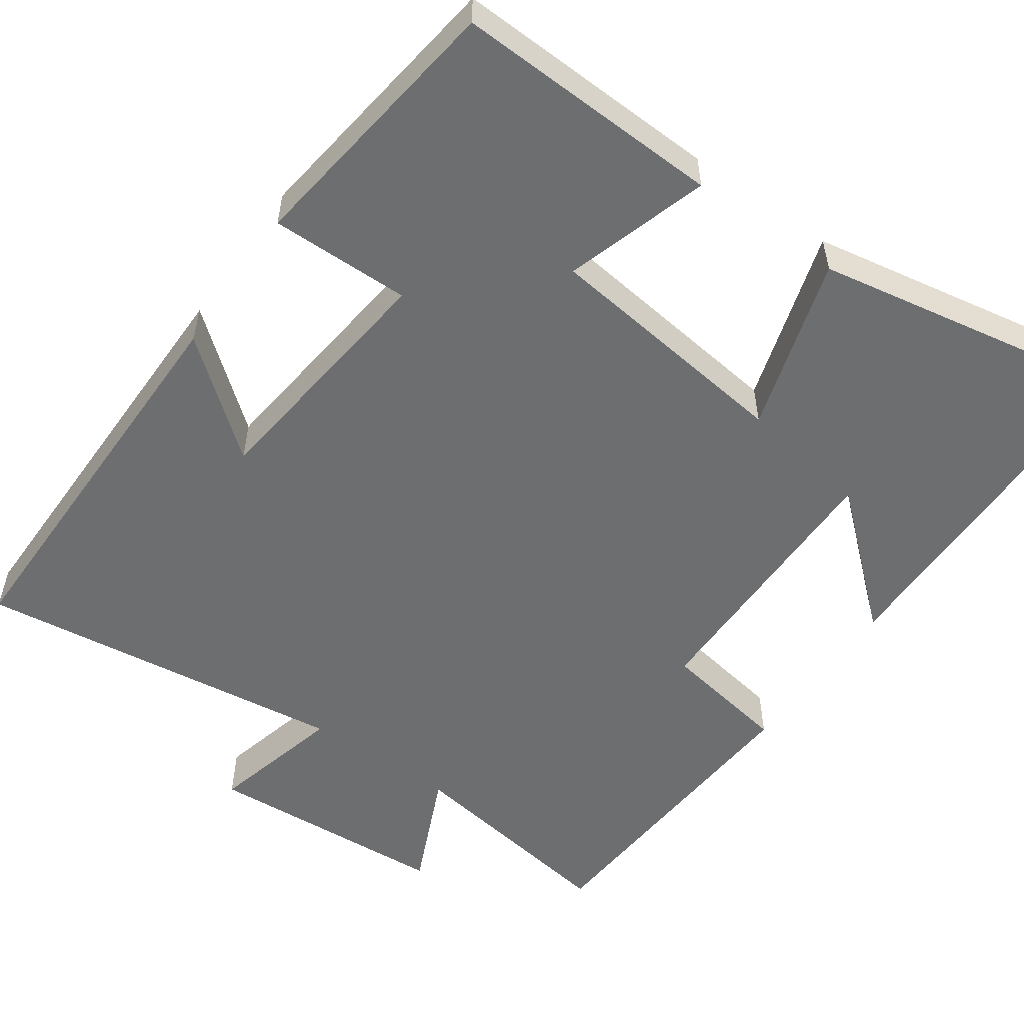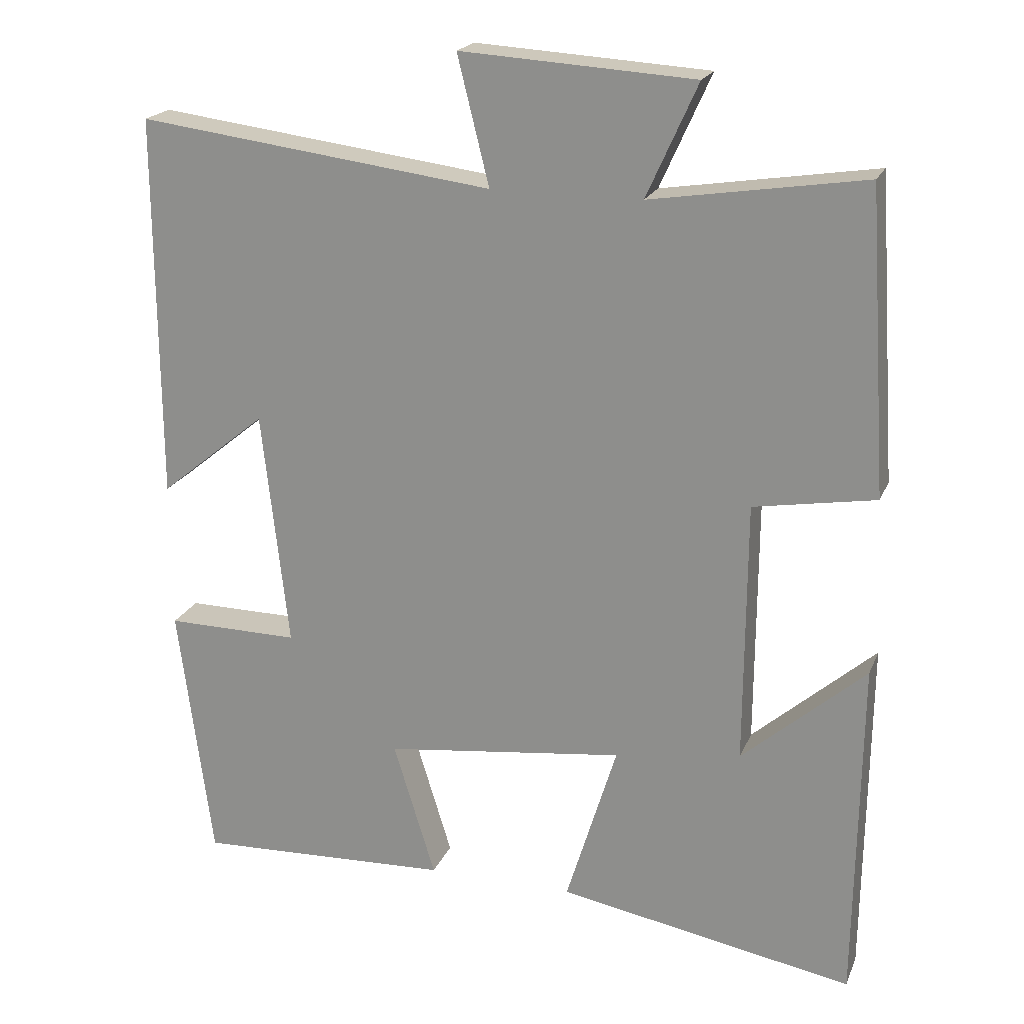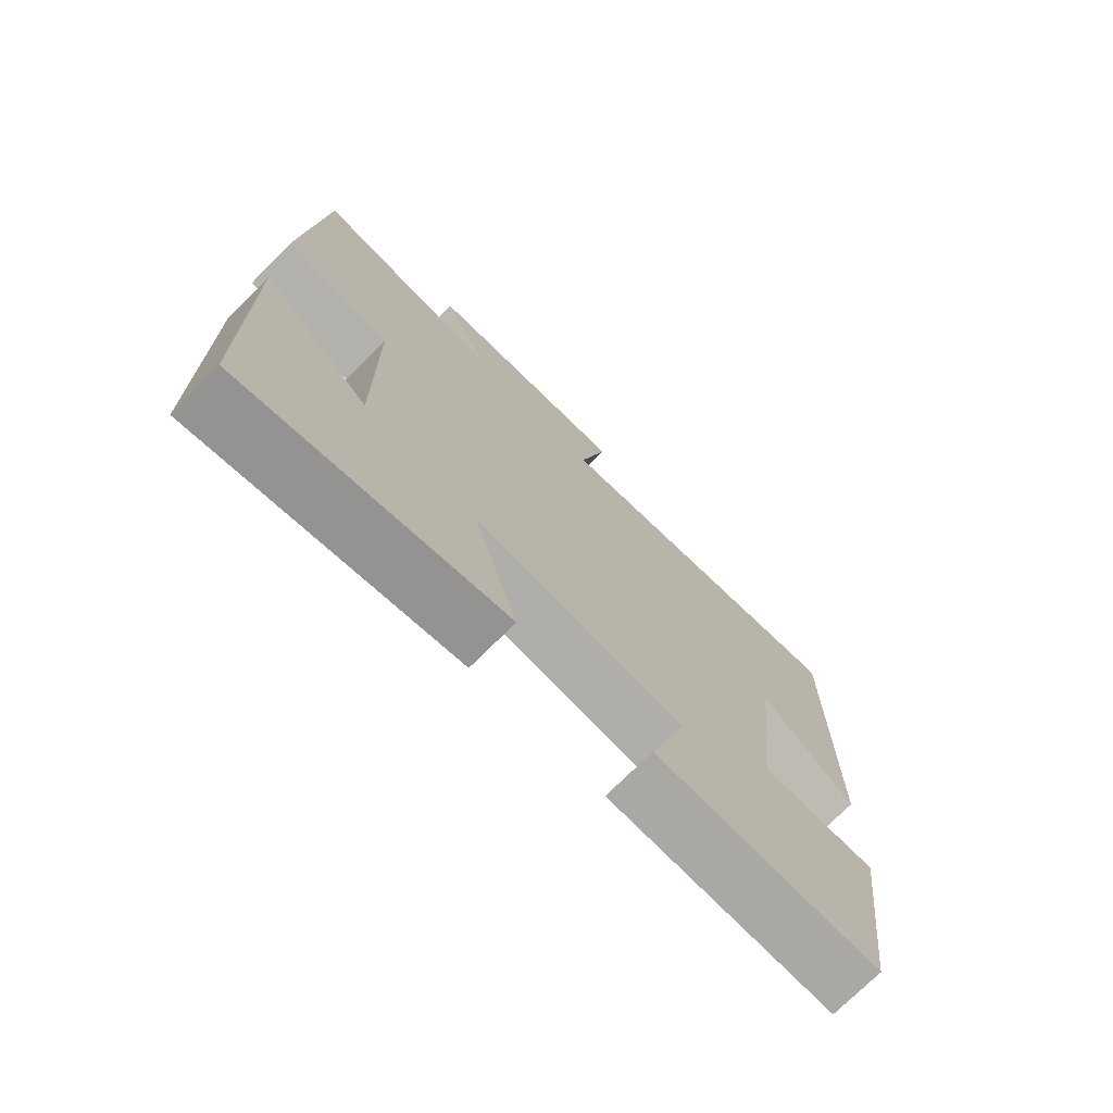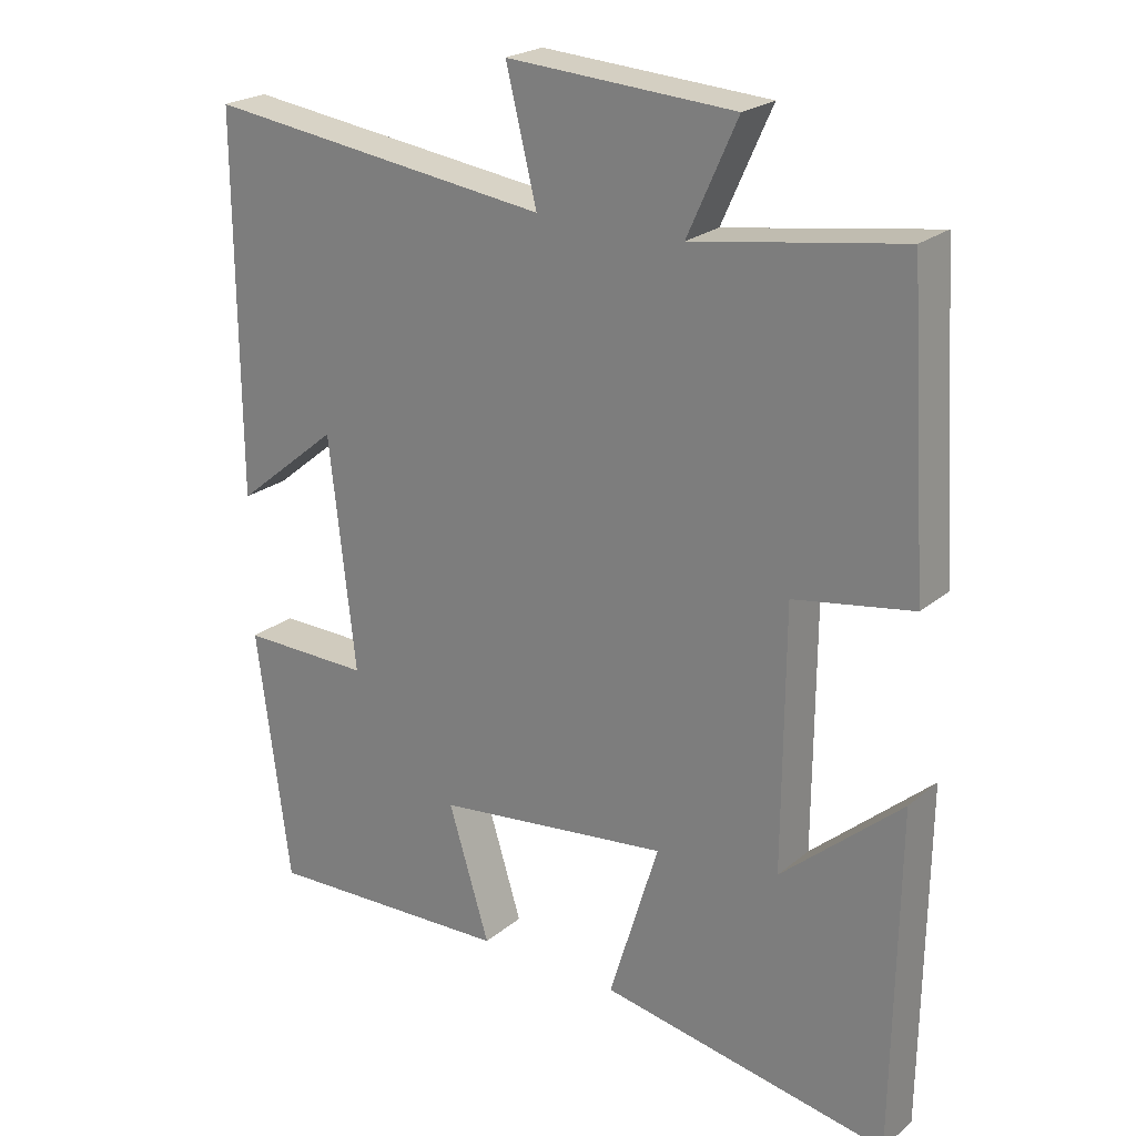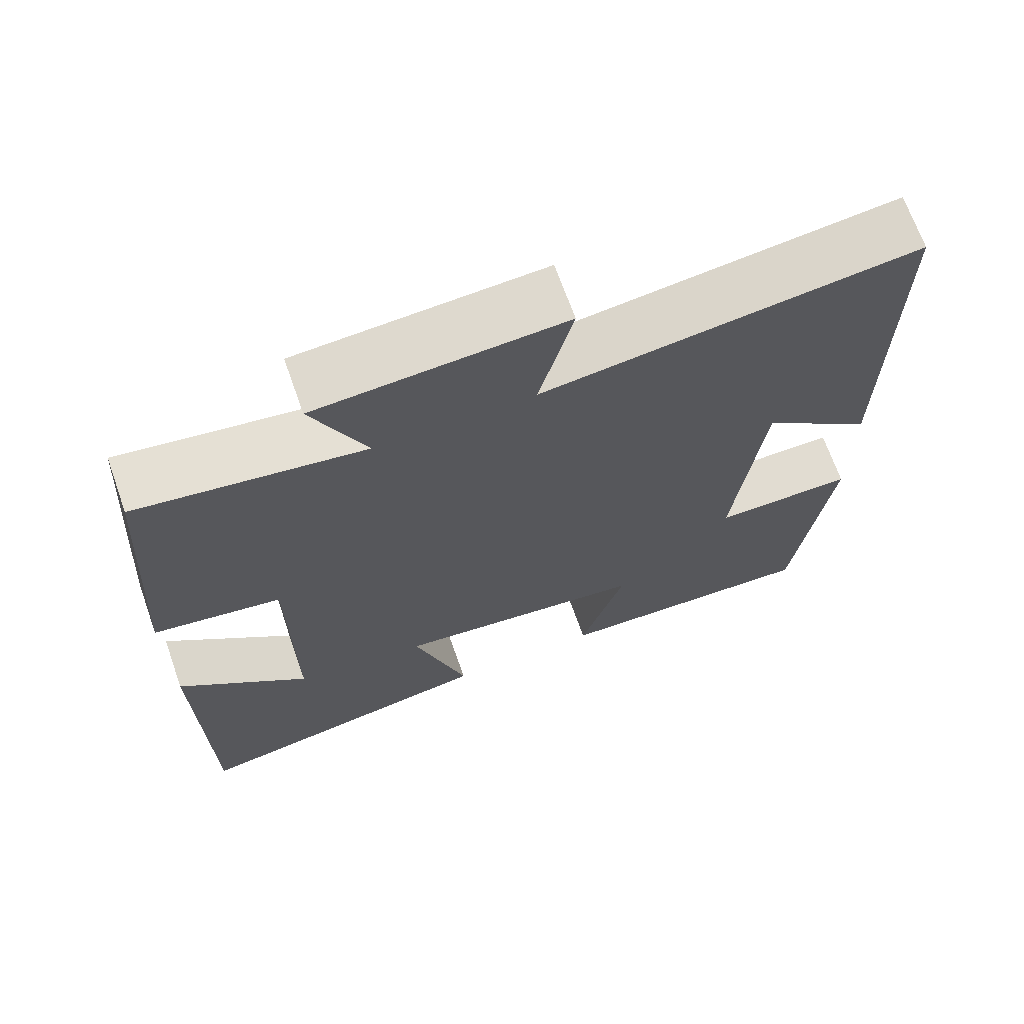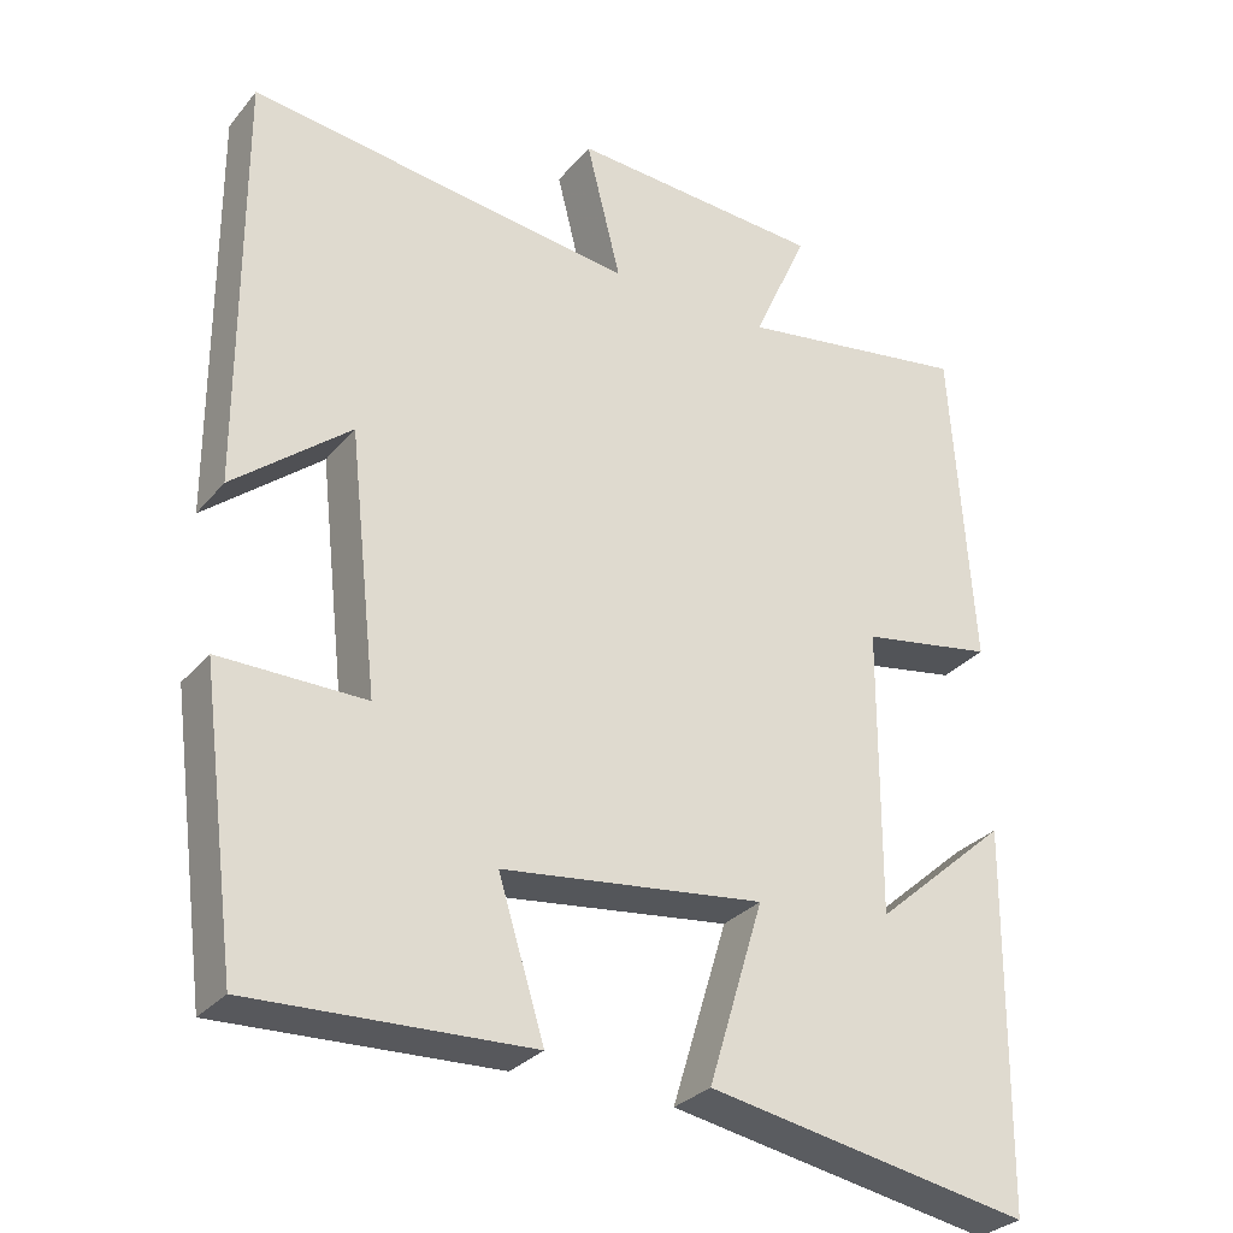
<metadata>
{"format":"obj","ext":"obj","renderer":"f3d","projection":"perspective","resolution":1024,"background":"white","views":[{"elev":-54.2,"azim":144.9,"up":"+Y"},{"elev":20.3,"azim":-161.9,"up":"+Z"},{"elev":-73.7,"azim":-45.0,"up":"+Z"},{"elev":23.0,"azim":-143.8,"up":"+Z"},{"elev":68.9,"azim":-19.5,"up":"+Z"},{"elev":-29.9,"azim":148.0,"up":"+Z"}]}
</metadata>
<code>
v 0.454 0.07 -0.514
v 0.108 0.07 -0.5
v 0.165 0.07 -0.315
v -0.161 0.07 -0.275
v -0.092 0.07 -0.5
v -0.494 0.07 -0.573
v -0.5 0.07 -0.104
v -0.333 0.07 -0.25
v -0.335 0.07 0.108
v -0.5 0.07 0.136
v -0.473 0.07 0.545
v -0.184 0.07 0.5
v -0.253 0.07 0.653
v 0.063 0.07 0.673
v 0.02 0.07 0.5
v 0.502 0.07 0.562
v 0.5 0.07 0.04
v 0.355 0.07 0.158
v 0.319 0.07 -0.164
v 0.5 0.07 -0.162
v 0.454 0 -0.514
v 0.108 0 -0.5
v 0.165 0 -0.315
v -0.161 0 -0.275
v -0.092 0 -0.5
v -0.494 0 -0.573
v -0.5 0 -0.104
v -0.333 0 -0.25
v -0.335 0 0.108
v -0.5 0 0.136
v -0.473 0 0.545
v -0.184 0 0.5
v -0.253 0 0.653
v 0.063 0 0.673
v 0.02 0 0.5
v 0.502 0 0.562
v 0.5 0 0.04
v 0.355 0 0.158
v 0.319 0 -0.164
v 0.5 0 -0.162
f 1 2 3
f 20 1 3
f 19 20 3
f 18 19 3 4
f 15 16 17 18
f 15 18 4
f 12 13 14 15
f 12 15 4
f 9 10 11 12
f 8 9 12 4
f 5 6 7 8
f 4 5 8
f 23 22 21
f 23 21 40
f 23 40 39
f 24 23 39 38
f 38 37 36 35
f 24 38 35
f 35 34 33 32
f 24 35 32
f 32 31 30 29
f 24 32 29 28
f 28 27 26 25
f 28 25 24
f 1 21 22 2
f 2 22 23 3
f 3 23 24 4
f 4 24 25 5
f 5 25 26 6
f 6 26 27 7
f 7 27 28 8
f 8 28 29 9
f 9 29 30 10
f 10 30 31 11
f 11 31 32 12
f 12 32 33 13
f 13 33 34 14
f 14 34 35 15
f 15 35 36 16
f 16 36 37 17
f 17 37 38 18
f 18 38 39 19
f 19 39 40 20
f 20 40 21 1

</code>
